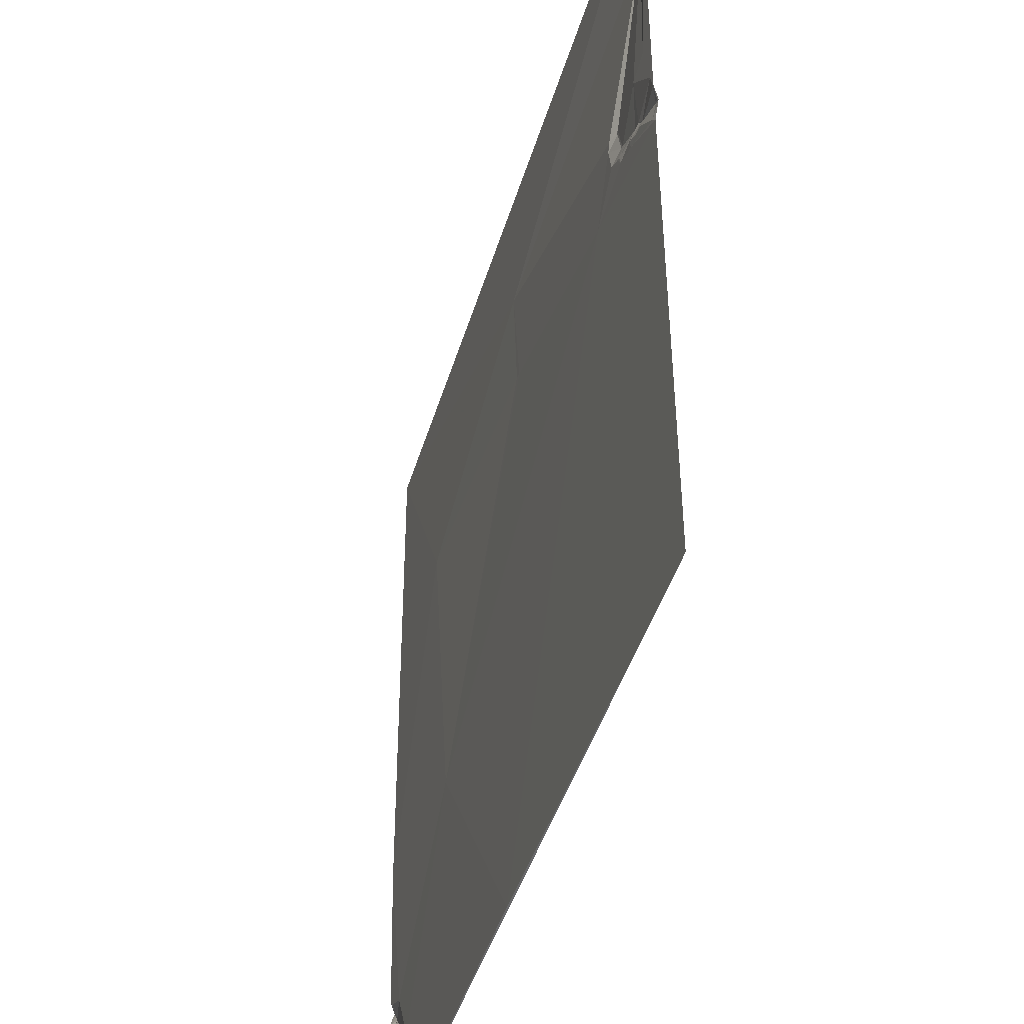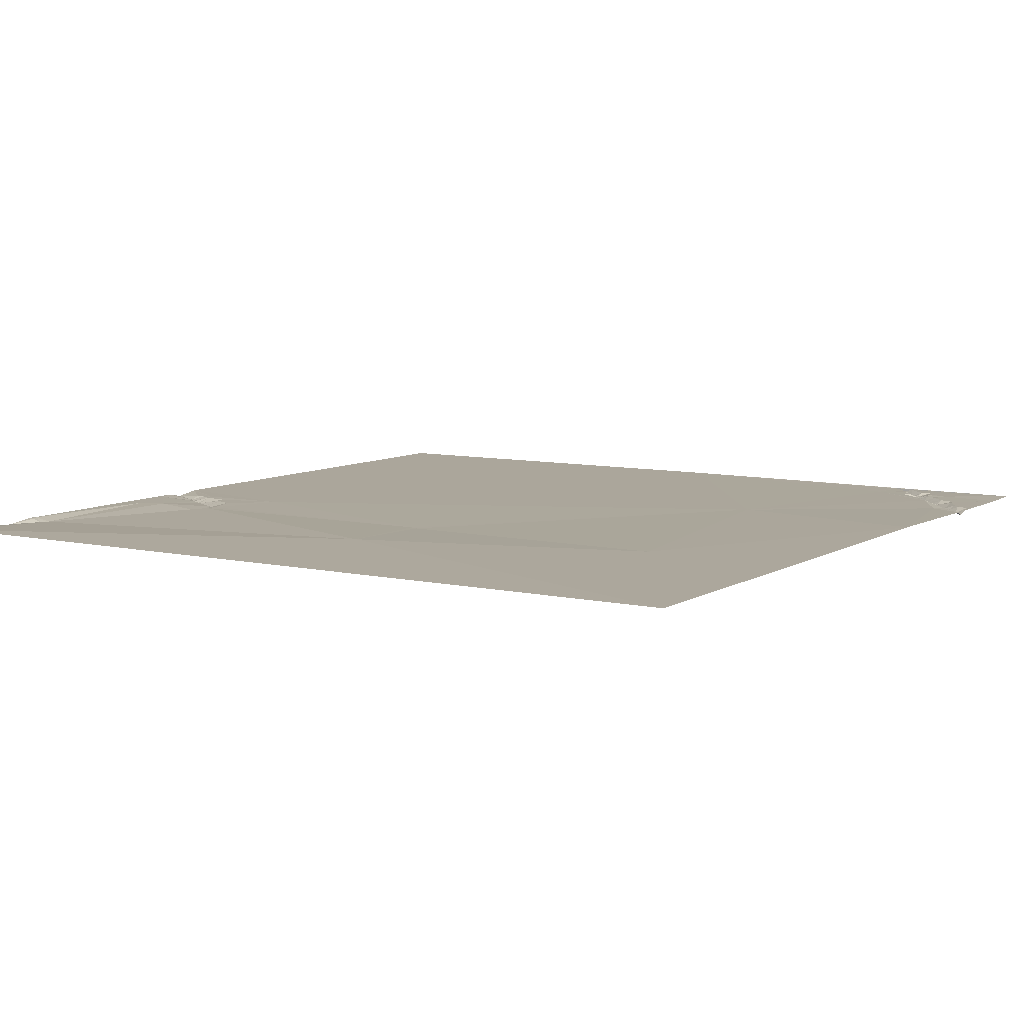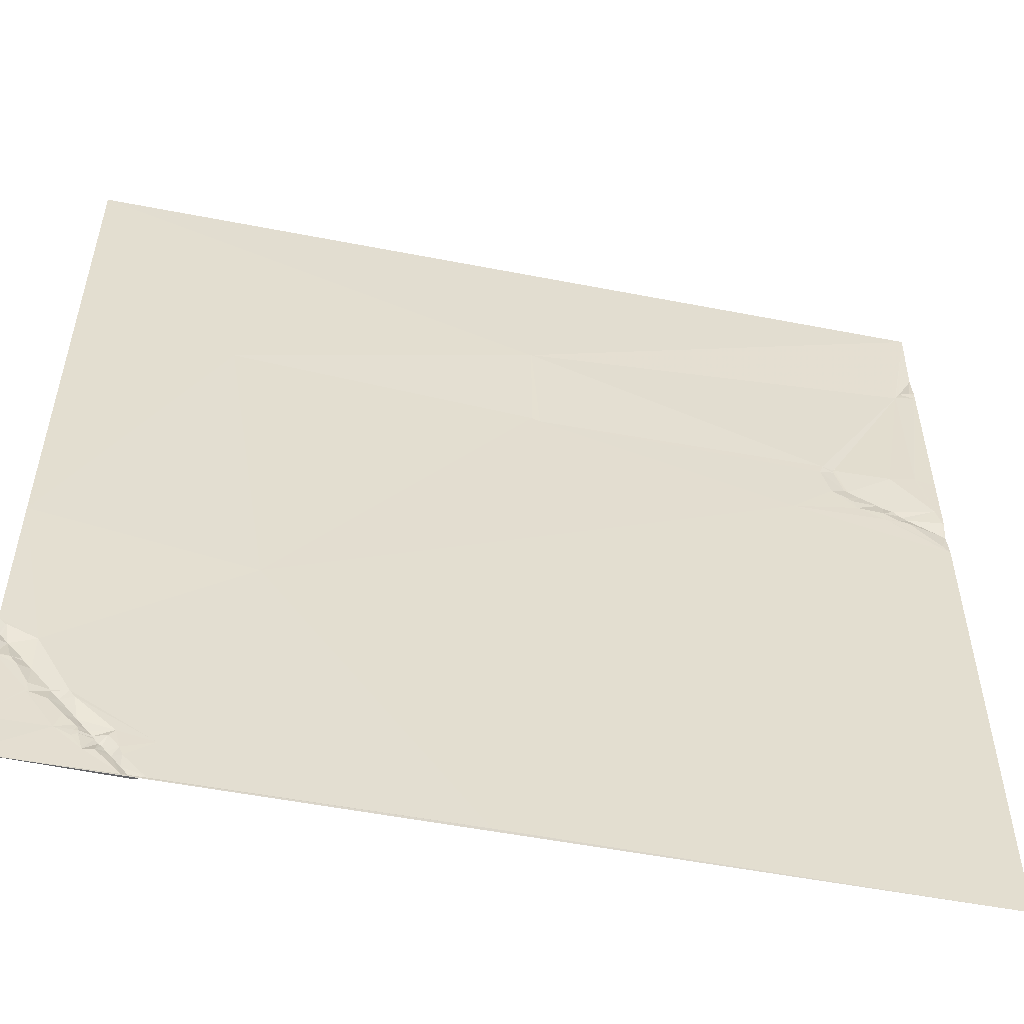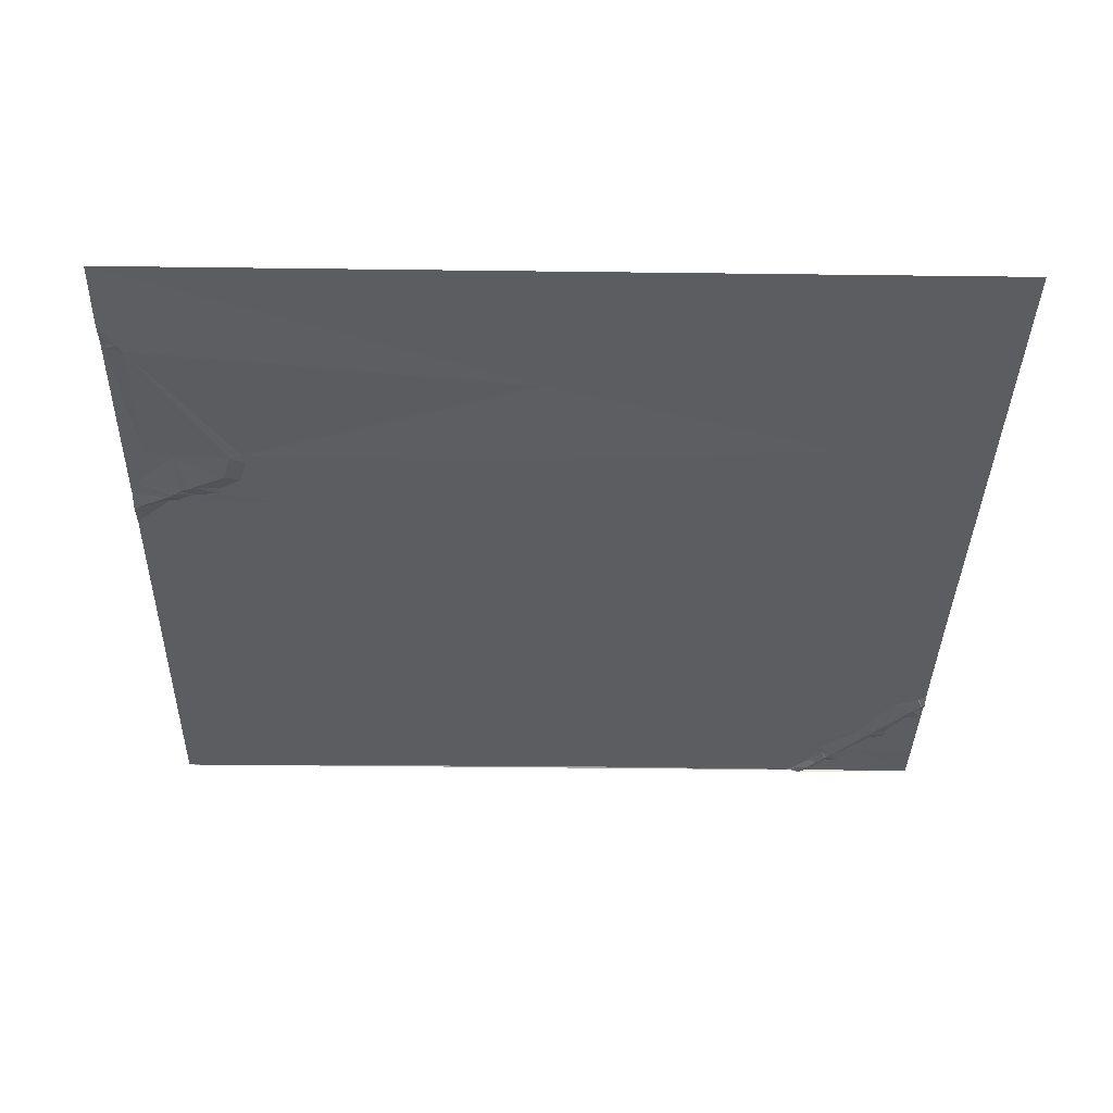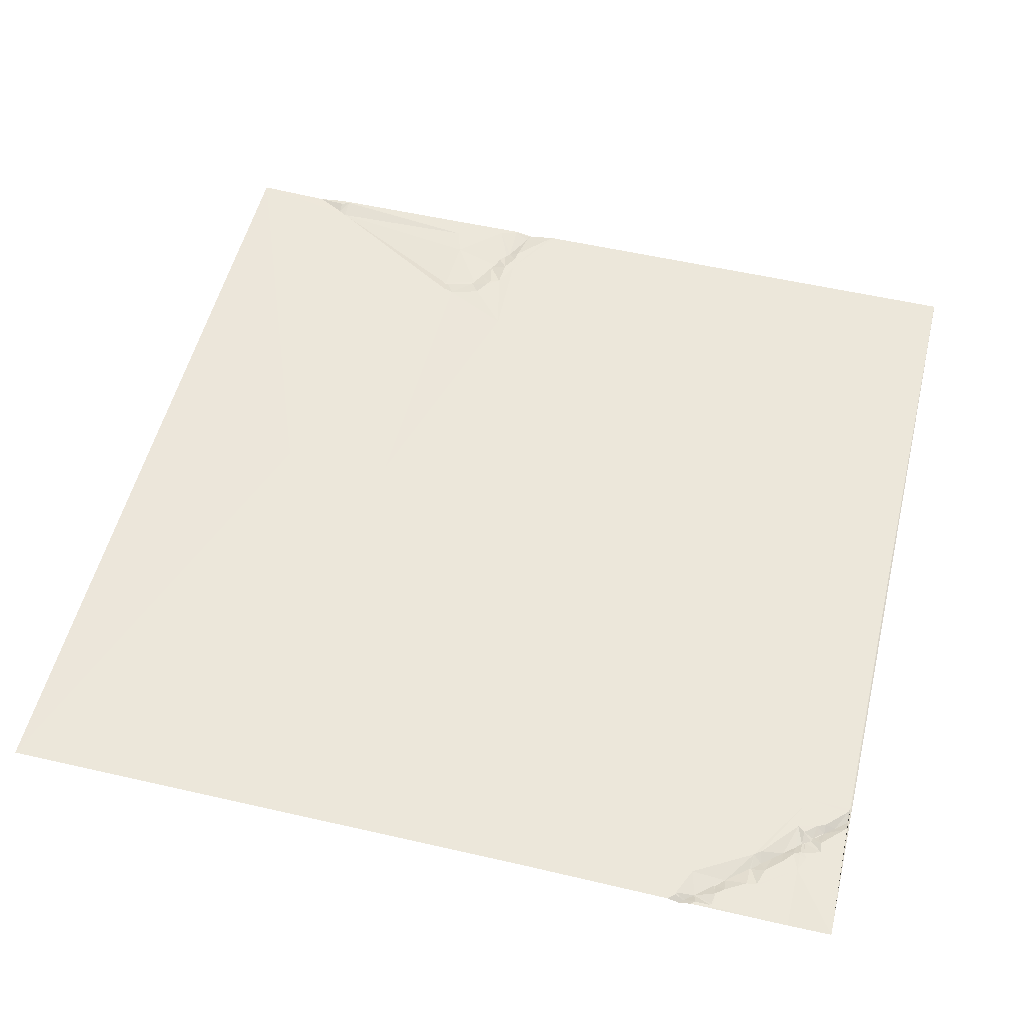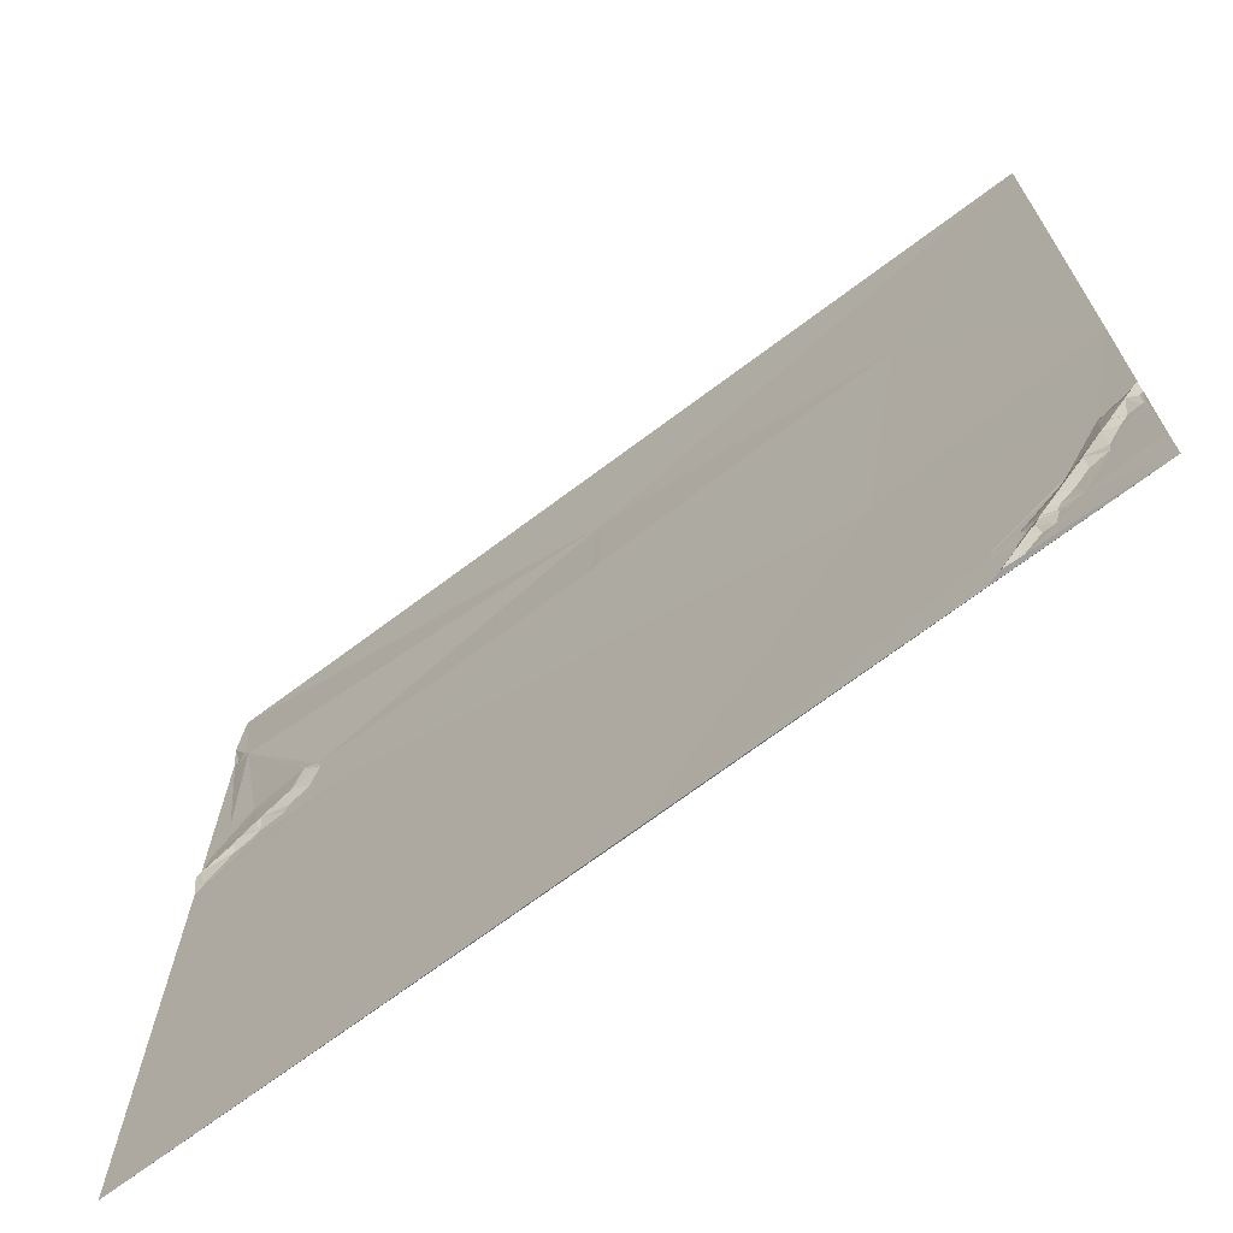
<metadata>
{"format":"obj","ext":"obj","renderer":"f3d","projection":"perspective","resolution":1024,"background":"white","views":[{"elev":-43.5,"azim":-105.8,"up":"+Z"},{"elev":8.4,"azim":32.7,"up":"+Y"},{"elev":-54.0,"azim":168.6,"up":"+Z"},{"elev":-36.0,"azim":-1.3,"up":"+Y"},{"elev":53.6,"azim":103.7,"up":"+Y"},{"elev":-70.2,"azim":37.2,"up":"+Z"}]}
</metadata>
<code>
v 4090 7.114 -6651
v 4601 9.987 -6651
v 4090 5.006 -6695
v 4090 7.059 -6712
v 4093 6.904 -6712
v 4099 4.971 -6712
v 4090 7.073 -6715
v 4091 7.056 -6715
v 4101 4.974 -6715
v 4090 7.046 -6717
v 4091 7.016 -6717
v 4102 4.973 -6717
v 4334 9.414 -6746
v 4335 9.42 -6746
v 4509 9.694 -6801
v 4102 6.84 -6806
v 4150 4.77 -6806
v 4090 6.806 -6808
v 4099 6.831 -6808
v 4101 6.837 -6808
v 4102 6.84 -6808
v 4151 4.763 -6808
v 4151 4.796 -6809
v 4152 4.817 -6809
v 4090 6.806 -6810
v 4152 4.76 -6810
v 4159 7.112 -6810
v 4118 6.94 -6811
v 4152 4.754 -6811
v 4159 7.084 -6811
v 4334 7.576 -6811
v 4329 7.561 -6813
v 4161 7.123 -6816
v 4147 4.74 -6828
v 4145 4.726 -6829
v 4138 4.692 -6833
v 4156 7.342 -6834
v 4094 6.844 -6837
v 4128 4.679 -6838
v 4147 7.221 -6839
v 4125 4.63 -6840
v 4144 7.142 -6841
v 4119 4.975 -6842
v 4116 4.601 -6845
v 4114 4.604 -6846
v 4142 7.174 -6847
v 4090 6.782 -6848
v 4091 6.774 -6848
v 4112 4.773 -6848
v 4127 7.246 -6848
v 4118 7.083 -6853
v 4112 7.022 -6854
v 4126 7.255 -6854
v 4181 7.484 -6856
v 4091 5.015 -6857
v 4094 4.521 -6857
v 4092 4.537 -6858
v 4090 4.517 -6859
v 4091 4.563 -6859
v 4094 6.785 -6871
v 4090 6.827 -6876
v 4601 9.246 -6975
v 4478 8.414 -6995
v 4601 7.596 -7064
v 4596 7.567 -7068
v 4597 7.578 -7068
v 4601 5.085 -7071
v 4600 5.085 -7072
v 4599 5.09 -7073
v 4598 5.099 -7074
v 4580 7.52 -7075
v 4601 7.35 -7078
v 4594 5.063 -7079
v 4600 7.34 -7079
v 4599 7.32 -7080
v 4585 5.1 -7089
v 4599 7.294 -7089
v 4600 7.337 -7089
v 4585 5.039 -7090
v 4598 7.285 -7090
v 4591 7.525 -7091
v 4597 7.33 -7091
v 4598 7.316 -7091
v 4580 5.063 -7095
v 4587 7.438 -7096
v 4569 5.021 -7108
v 4580 7.376 -7108
v 4560 7.383 -7109
v 4569 5.048 -7109
v 4580 7.384 -7109
v 4557 7.499 -7113
v 4580 7.312 -7113
v 4564 4.995 -7114
v 4579 7.268 -7114
v 4580 7.285 -7114
v 4569 7.259 -7117
v 4559 4.974 -7120
v 4554 4.952 -7126
v 4561 7.277 -7126
v 4535 7.245 -7132
v 4552 6.197 -7132
v 4554 6.884 -7132
v 4548 4.931 -7133
v 4553 6.849 -7133
v 4515 7.122 -7136
v 4538 7.175 -7136
v 4545 4.95 -7136
v 4552 7.205 -7136
v 4554 7.122 -7136
v 4564 7.299 -7136
v 4601 6.852 -7136
v 4545 4.959 -7137
v 4553 7.217 -7137
v 4544 4.922 -7138
v 4552 7.28 -7138
v 4555 7.254 -7140
v 4542 5.029 -7141
v 4540 4.932 -7142
v 4532 7.232 -7143
v 4537 4.993 -7145
v 4538 4.905 -7145
v 4543 7.159 -7147
v 4530 7.096 -7148
v 4535 4.896 -7148
v 4549 7.044 -7148
v 4530 4.856 -7154
v 4518 7.014 -7160
v 4530 6.731 -7160
v 4355 7.142 -7161
v 4516 7.036 -7161
v 4524 4.821 -7161
v 4529 6.685 -7161
v 4090 5.5 -7162
v 4601 7.194 -7162
f 118 122 117
f 114 117 125
f 99 96 97
f 94 96 110
f 119 124 120
f 124 121 120
f 119 120 118
f 124 122 121
f 106 119 118
f 122 118 121
f 121 118 120
f 125 122 128
f 82 83 80
f 83 77 80
f 71 76 73
f 75 73 77
f 74 75 78
f 71 73 65
f 131 134 132
f 134 128 132
f 128 124 126
f 124 123 126
f 128 131 132
f 134 125 128
f 123 127 126
f 130 127 105
f 20 16 19
f 20 21 16
f 22 17 23
f 27 17 24
f 11 10 16
f 11 7 10
f 12 11 16
f 21 28 16
f 28 21 38
f 12 28 17
f 9 12 1
f 111 78 83
f 111 72 78
f 76 81 73
f 72 74 78
f 4 8 5
f 6 5 11
f 3 4 5
f 93 96 89
f 93 97 96
f 26 24 23
f 26 27 24
f 8 11 5
f 8 4 7
f 12 9 11
f 18 16 10
f 20 38 21
f 27 13 12
f 6 9 1
f 35 23 28
f 35 29 23
f 9 6 11
f 6 3 5
f 19 38 20
f 13 1 12
f 6 1 3
f 77 73 80
f 81 85 82
f 85 83 82
f 131 126 127
f 124 119 123
f 44 51 50
f 52 51 49
f 119 105 123
f 105 129 130
f 109 102 104
f 102 101 104
f 101 103 108
f 101 98 103
f 109 110 102
f 98 102 99
f 91 105 100
f 106 100 119
f 58 60 59
f 57 59 56
f 112 107 114
f 107 108 103
f 84 85 79
f 84 87 85
f 60 53 52
f 45 49 51
f 46 42 39
f 46 40 42
f 38 49 45
f 52 53 51
f 83 85 92
f 81 80 73
f 86 90 87
f 84 88 86
f 60 61 53
f 57 55 59
f 58 59 55
f 60 56 59
f 55 47 58
f 25 47 38
f 60 58 61
f 48 55 56
f 54 53 61
f 130 131 127
f 114 106 117
f 75 70 73
f 69 70 72
f 66 64 65
f 55 48 47
f 56 55 57
f 56 49 48
f 48 38 47
f 18 25 19
f 19 16 18
f 29 26 23
f 27 12 17
f 30 27 26
f 38 48 49
f 22 23 24
f 29 30 26
f 32 27 33
f 22 24 17
f 88 93 89
f 90 89 94
f 87 90 85
f 84 86 87
f 88 89 86
f 84 71 88
f 115 113 108
f 101 108 104
f 113 109 108
f 109 104 108
f 54 63 32
f 63 31 32
f 30 33 27
f 29 33 30
f 129 54 133
f 54 32 33
f 133 54 61
f 37 33 34
f 40 36 42
f 40 35 36
f 53 50 51
f 50 43 44
f 49 56 52
f 50 46 39
f 43 50 41
f 50 39 41
f 60 52 56
f 44 45 51
f 7 11 8
f 38 45 43
f 25 38 19
f 44 43 45
f 39 28 41
f 37 40 46
f 43 41 28
f 36 39 42
f 35 28 36
f 53 46 50
f 37 34 40
f 29 34 33
f 39 36 28
f 35 40 34
f 62 15 63
f 62 2 15
f 129 63 54
f 13 31 14
f 28 23 17
f 46 53 54
f 31 15 14
f 13 14 1
f 43 28 38
f 29 35 34
f 2 1 14
f 13 27 32
f 2 14 15
f 28 12 16
f 92 111 83
f 77 83 78
f 81 79 85
f 81 82 80
f 129 134 130
f 134 131 130
f 90 92 85
f 68 69 72
f 70 65 73
f 79 76 84
f 110 109 116
f 98 101 102
f 106 107 100
f 106 114 107
f 113 116 109
f 112 108 107
f 125 115 114
f 107 103 100
f 71 84 76
f 79 81 76
f 72 70 74
f 67 68 72
f 68 66 69
f 65 64 71
f 99 110 96
f 110 95 94
f 91 93 88
f 92 90 94
f 69 65 70
f 77 78 75
f 67 66 68
f 66 67 64
f 105 119 100
f 112 115 108
f 116 115 125
f 114 115 112
f 122 125 117
f 97 98 99
f 125 110 116
f 115 116 113
f 118 117 106
f 91 97 93
f 131 128 126
f 134 110 125
f 74 70 75
f 65 69 66
f 110 99 102
f 91 88 105
f 89 90 86
f 94 89 96
f 95 111 92
f 63 71 62
f 111 110 134
f 95 92 94
f 97 91 98
f 111 95 110
f 91 100 98
f 63 129 105
f 123 105 127
f 63 105 88
f 124 128 122
f 62 71 64
f 54 33 37
f 133 134 129
f 71 63 88
f 31 63 15
f 98 100 103
f 46 54 37
f 31 13 32

</code>
